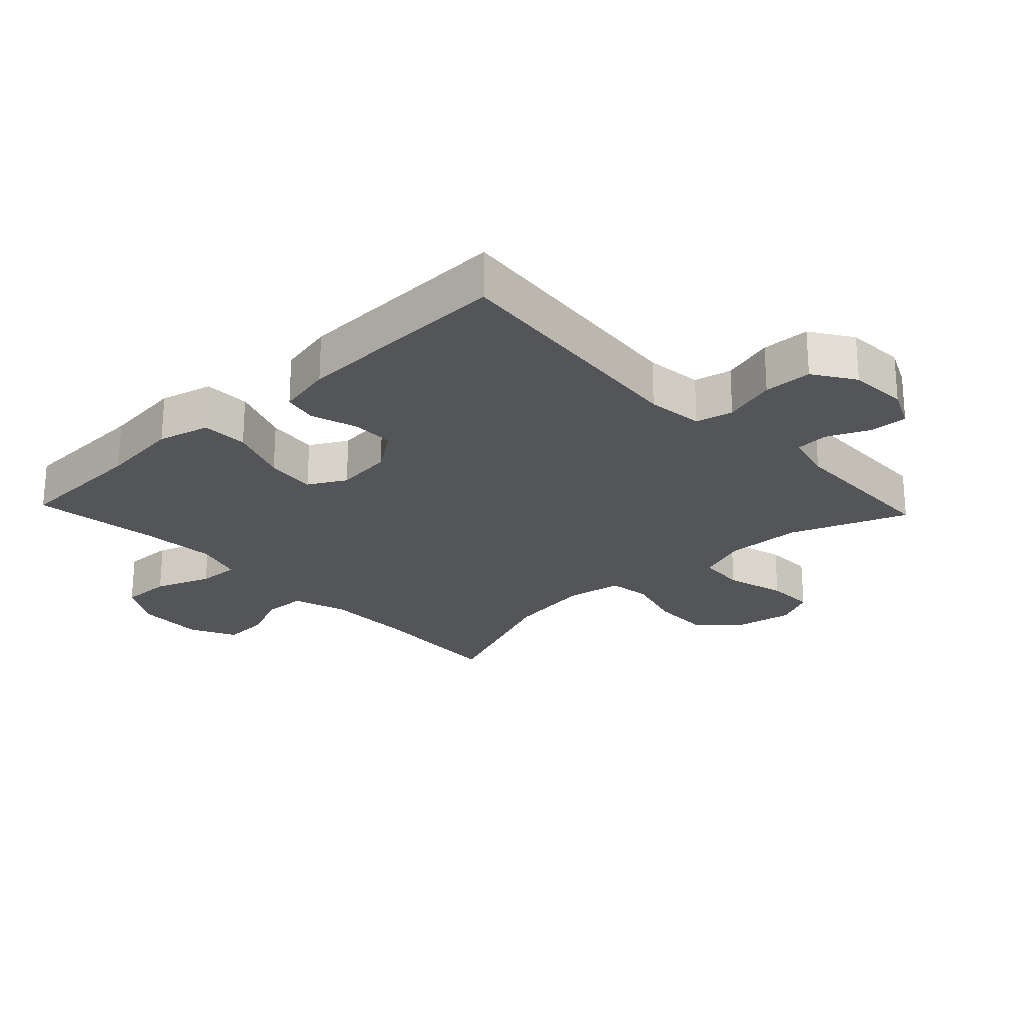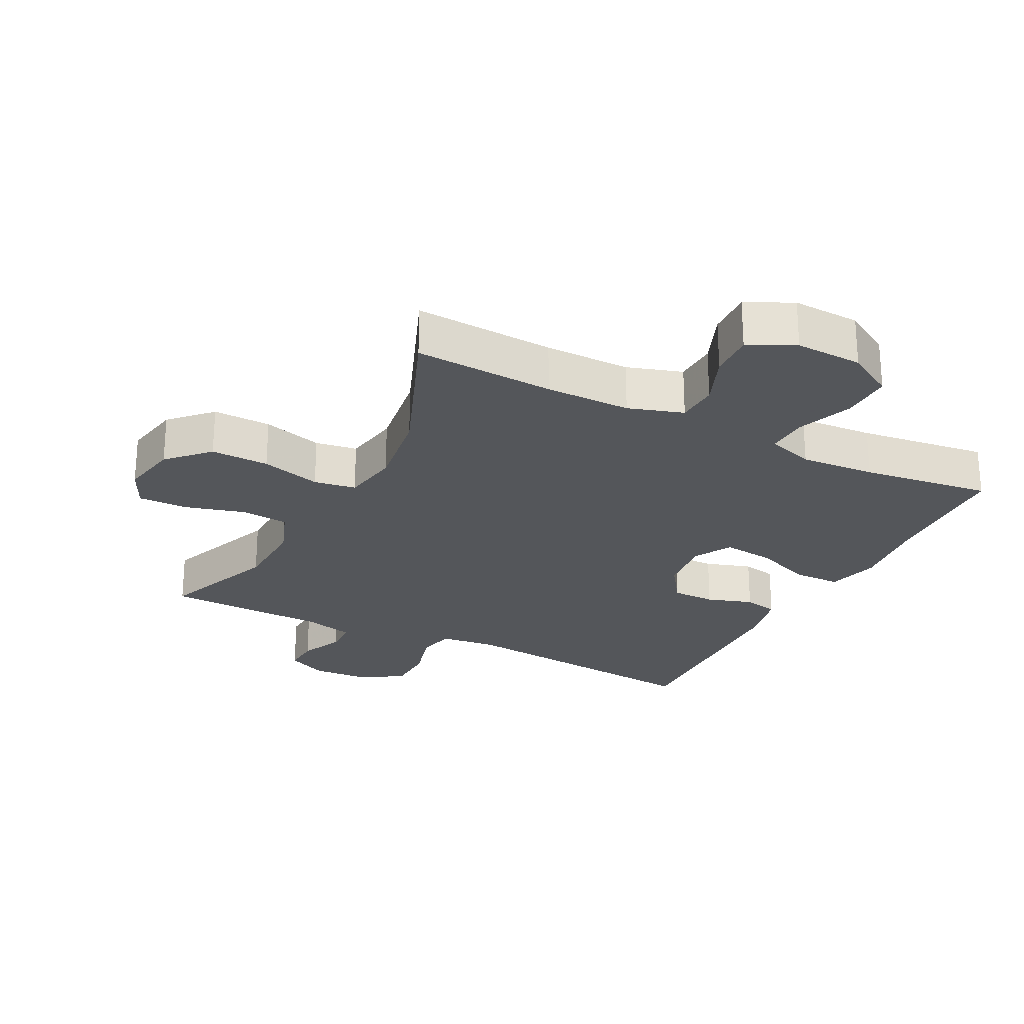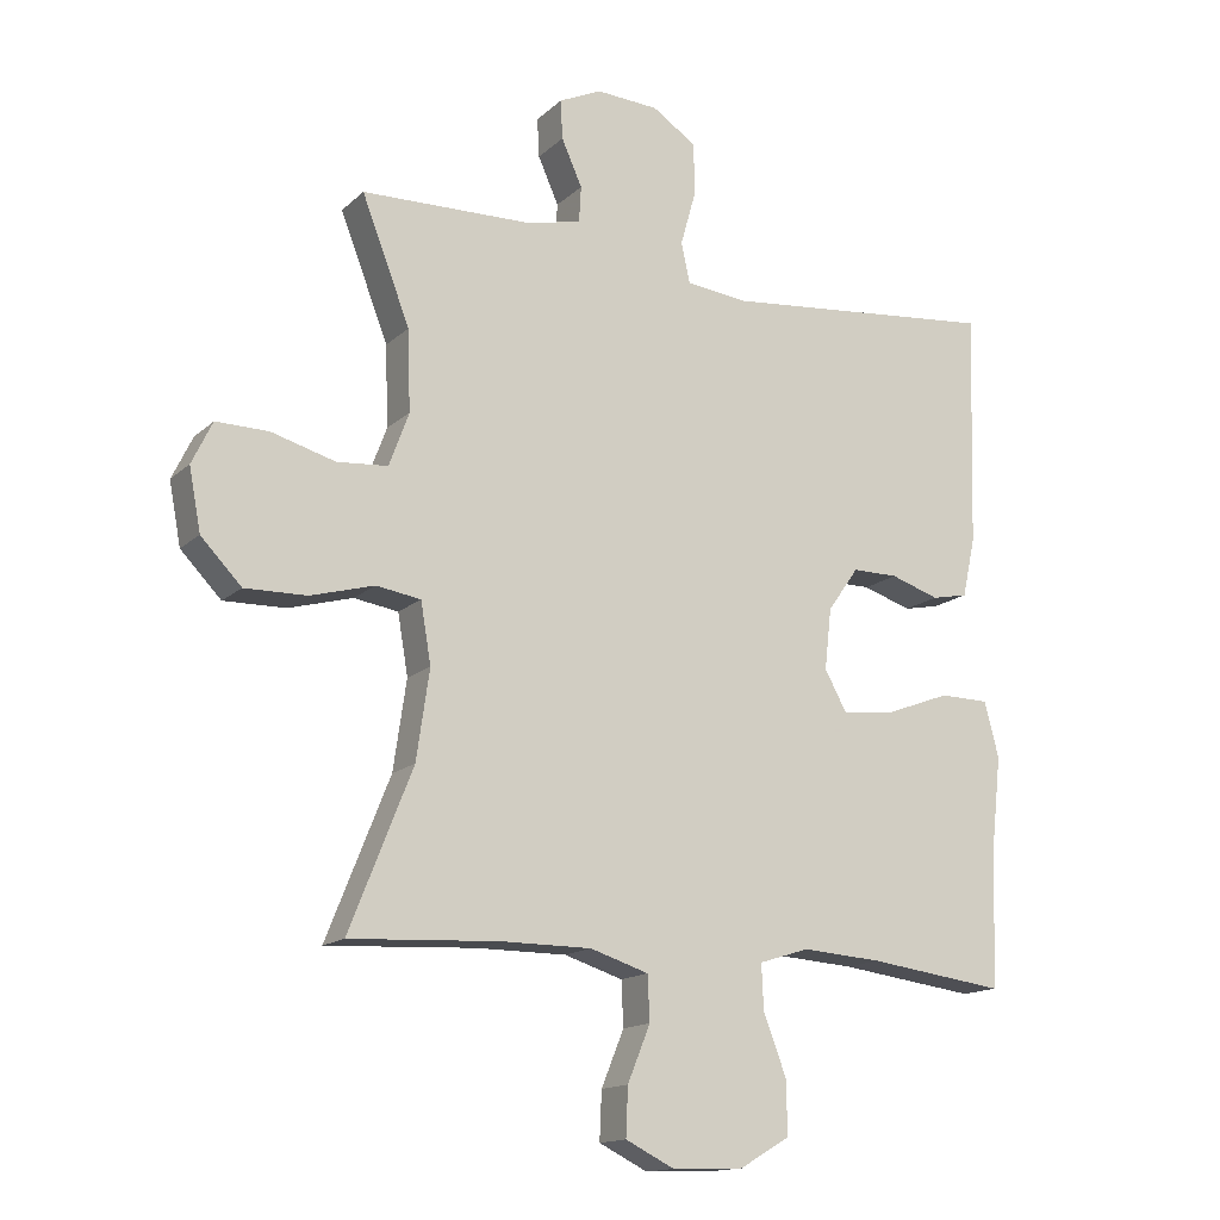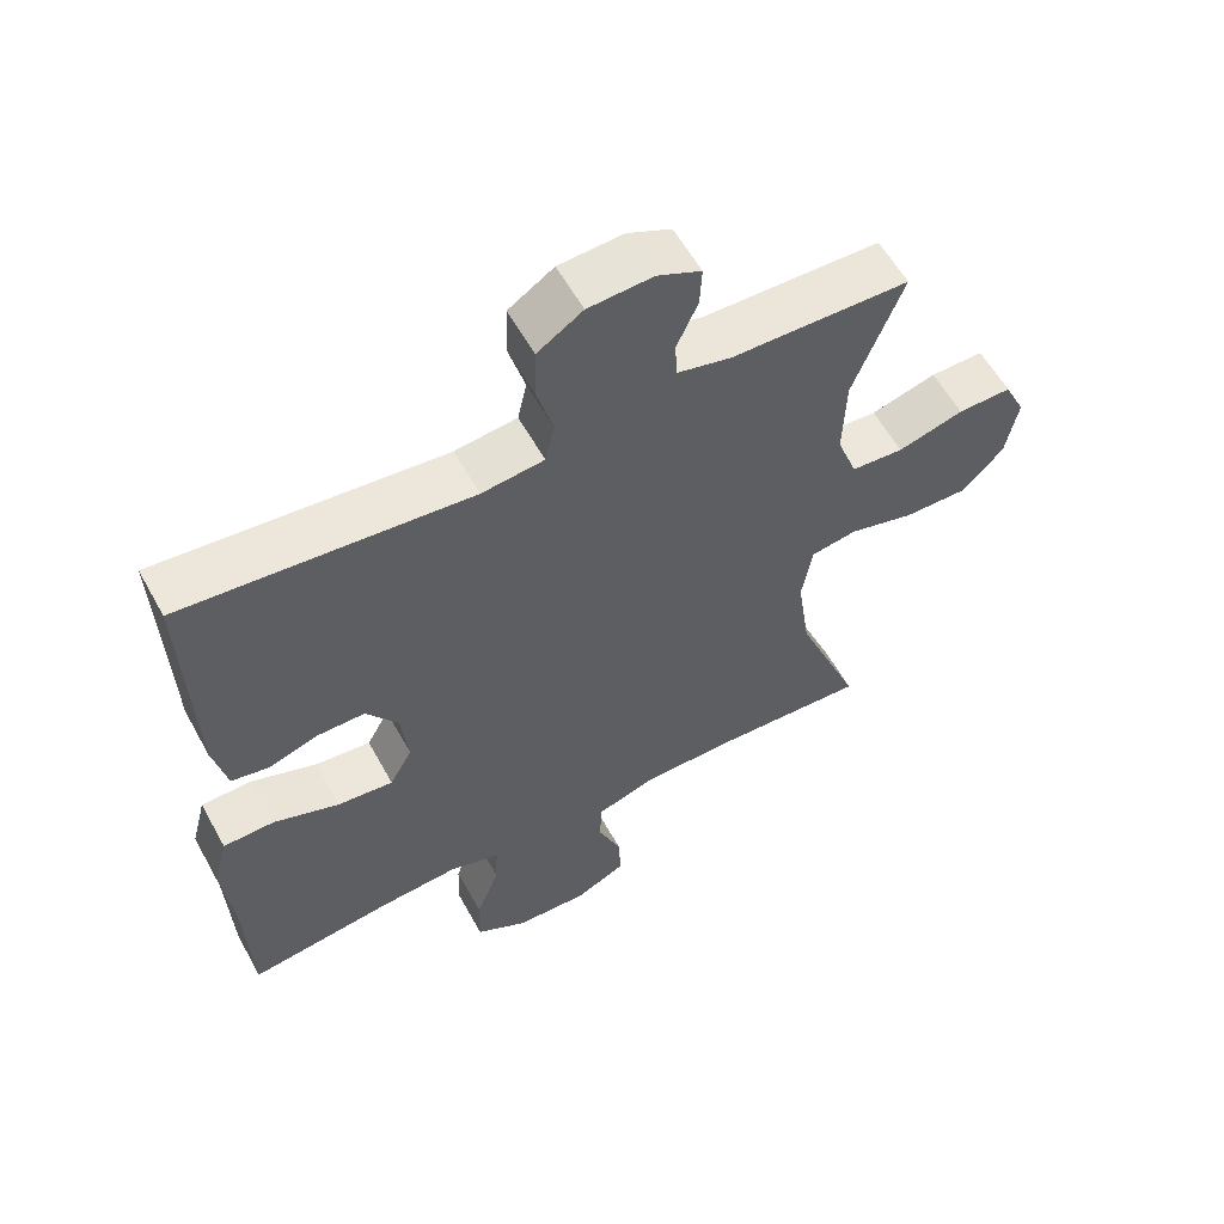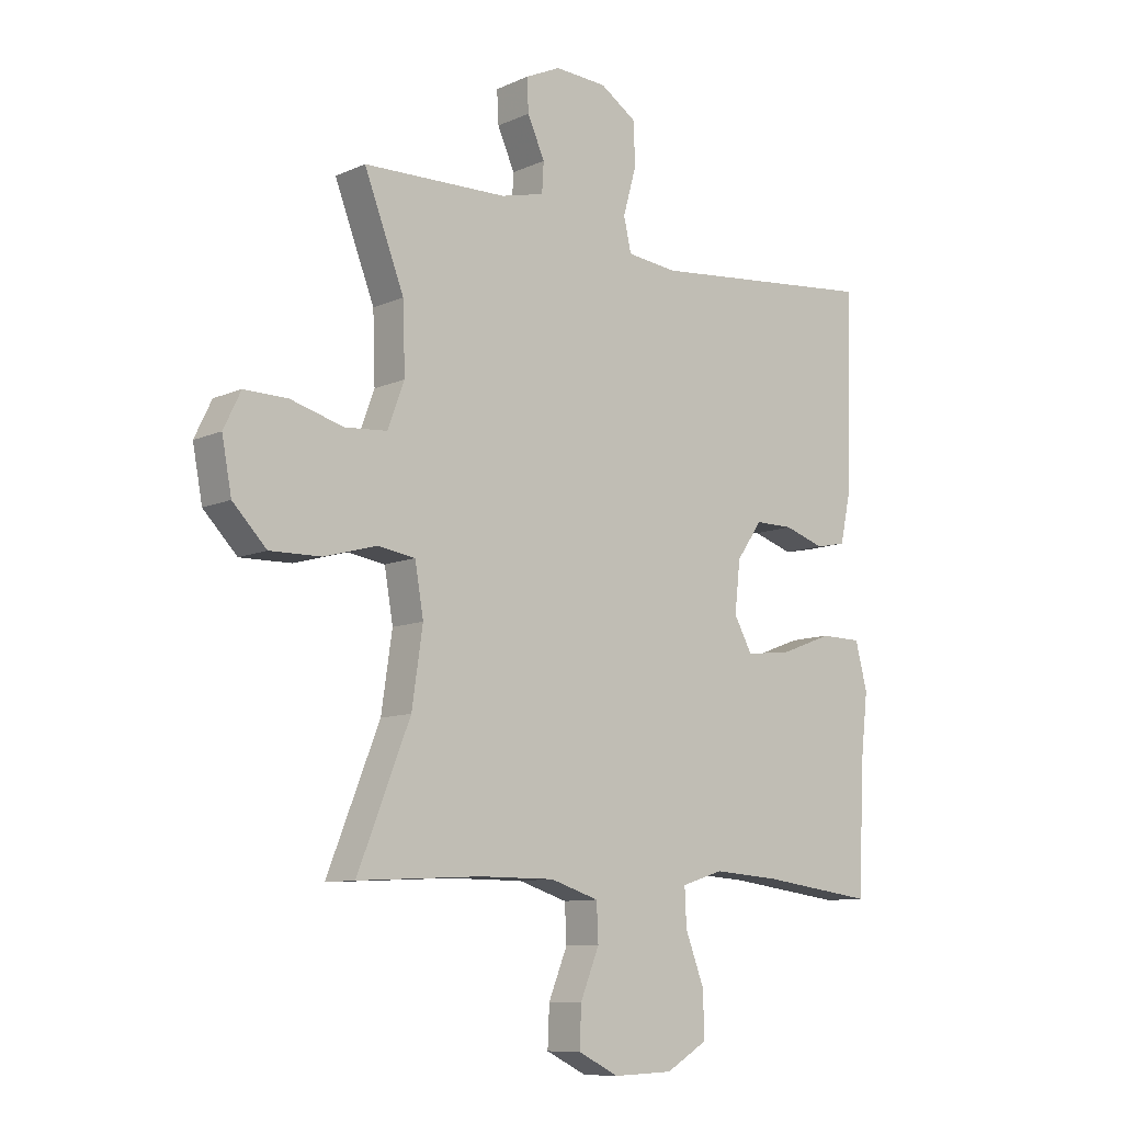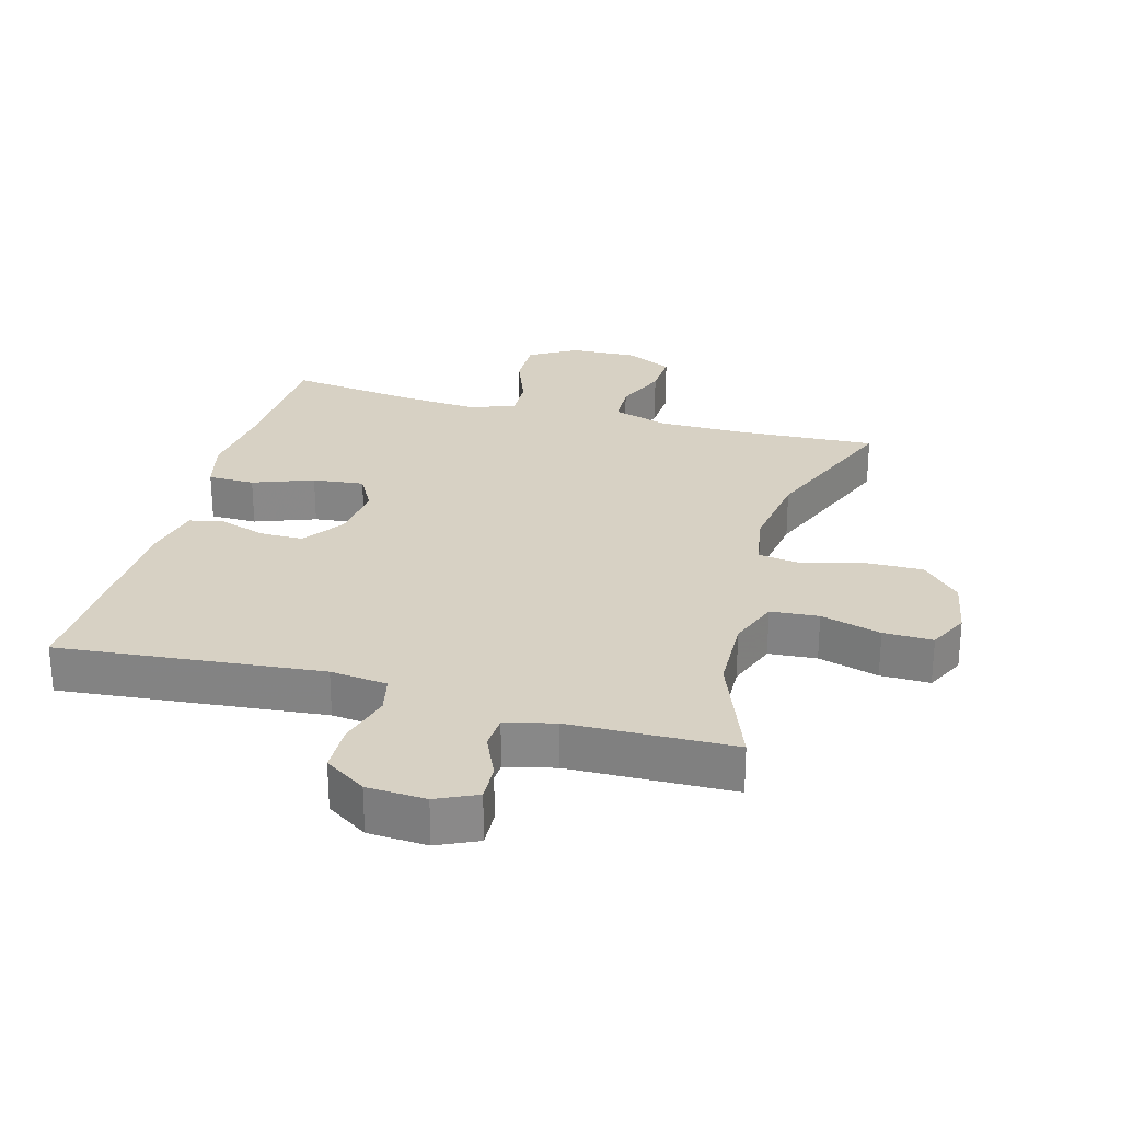
<metadata>
{"format":"obj","ext":"obj","renderer":"f3d","projection":"perspective","resolution":1024,"background":"white","views":[{"elev":-24.0,"azim":-46.6,"up":"+Y"},{"elev":-25.1,"azim":152.9,"up":"+Y"},{"elev":-15.0,"azim":150.7,"up":"+Z"},{"elev":58.6,"azim":-28.8,"up":"+Z"},{"elev":-9.7,"azim":138.9,"up":"+Z"},{"elev":27.1,"azim":15.6,"up":"+Y"}]}
</metadata>
<code>
v -0.5 0.07 -0.5
v -0.508 0.07 -0.291
v -0.522 0.07 -0.165
v -0.501 0.07 -0.084
v -0.429 0.07 -0.083
v -0.336 0.07 -0.118
v -0.257 0.07 -0.127
v -0.225 0.07 -0.069
v -0.235 0.07 0.02
v -0.28 0.07 0.084
v -0.347 0.07 0.084
v -0.418 0.07 0.061
v -0.471 0.07 0.072
v -0.49 0.07 0.159
v -0.5 0.07 0.5
v -0.095 0.07 0.459
v -0.007 0.07 0.469
v 0.006 0.07 0.527
v -0.017 0.07 0.609
v -0.015 0.07 0.684
v 0.049 0.07 0.726
v 0.14 0.07 0.731
v 0.202 0.07 0.702
v 0.199 0.07 0.645
v 0.169 0.07 0.578
v 0.172 0.07 0.526
v 0.248 0.07 0.507
v 0.5 0.07 0.5
v 0.43 0.07 0.319
v 0.426 0.07 0.201
v 0.455 0.07 0.123
v 0.529 0.07 0.117
v 0.622 0.07 0.143
v 0.698 0.07 0.144
v 0.728 0.07 0.082
v 0.711 0.07 -0.008
v 0.652 0.07 -0.069
v 0.562 0.07 -0.067
v 0.469 0.07 -0.041
v 0.404 0.07 -0.051
v 0.389 0.07 -0.139
v 0.408 0.07 -0.269
v 0.5 0.07 -0.5
v 0.283 0.07 -0.488
v 0.151 0.07 -0.488
v 0.066 0.07 -0.515
v 0.063 0.07 -0.58
v 0.096 0.07 -0.661
v 0.099 0.07 -0.731
v 0.028 0.07 -0.766
v -0.076 0.07 -0.762
v -0.149 0.07 -0.719
v -0.147 0.07 -0.641
v -0.114 0.07 -0.554
v -0.111 0.07 -0.489
v -0.184 0.07 -0.466
v -0.3 0.07 -0.474
v -0.5 0 -0.5
v -0.508 0 -0.291
v -0.522 0 -0.165
v -0.501 0 -0.084
v -0.429 0 -0.083
v -0.336 0 -0.118
v -0.257 0 -0.127
v -0.225 0 -0.069
v -0.235 0 0.02
v -0.28 0 0.084
v -0.347 0 0.084
v -0.418 0 0.061
v -0.471 0 0.072
v -0.49 0 0.159
v -0.5 0 0.5
v -0.095 0 0.459
v -0.007 0 0.469
v 0.006 0 0.527
v -0.017 0 0.609
v -0.015 0 0.684
v 0.049 0 0.726
v 0.14 0 0.731
v 0.202 0 0.702
v 0.199 0 0.645
v 0.169 0 0.578
v 0.172 0 0.526
v 0.248 0 0.507
v 0.5 0 0.5
v 0.43 0 0.319
v 0.426 0 0.201
v 0.455 0 0.123
v 0.529 0 0.117
v 0.622 0 0.143
v 0.698 0 0.144
v 0.728 0 0.082
v 0.711 0 -0.008
v 0.652 0 -0.069
v 0.562 0 -0.067
v 0.469 0 -0.041
v 0.404 0 -0.051
v 0.389 0 -0.139
v 0.408 0 -0.269
v 0.5 0 -0.5
v 0.283 0 -0.488
v 0.151 0 -0.488
v 0.066 0 -0.515
v 0.063 0 -0.58
v 0.096 0 -0.661
v 0.099 0 -0.731
v 0.028 0 -0.766
v -0.076 0 -0.762
v -0.149 0 -0.719
v -0.147 0 -0.641
v -0.114 0 -0.554
v -0.111 0 -0.489
v -0.184 0 -0.466
v -0.3 0 -0.474
f 51 52 53 54
f 51 54 55
f 50 51 55
f 47 48 49 50
f 46 47 50 55
f 45 46 55 56
f 42 43 44
f 41 42 44 45
f 40 41 45 56
f 36 37 38 39
f 34 35 36 39
f 32 33 34 39
f 31 32 39 40
f 30 31 40 56
f 27 28 29
f 26 27 29 30
f 22 23 24 25
f 22 25 26
f 21 22 26
f 18 19 20 21
f 18 21 26
f 17 18 26 30
f 13 14 15 16
f 11 12 13 16
f 10 11 16 17
f 9 10 17 30
f 3 4 5 6
f 2 3 6 7
f 57 1 2 7
f 56 57 7 8
f 30 56 8
f 8 9 30
f 111 110 109 108
f 112 111 108
f 112 108 107
f 107 106 105 104
f 112 107 104 103
f 113 112 103 102
f 101 100 99
f 102 101 99 98
f 113 102 98 97
f 96 95 94 93
f 96 93 92 91
f 96 91 90 89
f 97 96 89 88
f 113 97 88 87
f 86 85 84
f 87 86 84 83
f 82 81 80 79
f 83 82 79
f 83 79 78
f 78 77 76 75
f 83 78 75
f 87 83 75 74
f 73 72 71 70
f 73 70 69 68
f 74 73 68 67
f 87 74 67 66
f 63 62 61 60
f 64 63 60 59
f 64 59 58 114
f 65 64 114 113
f 65 113 87
f 87 66 65
f 1 58 59 2
f 2 59 60 3
f 3 60 61 4
f 4 61 62 5
f 5 62 63 6
f 6 63 64 7
f 7 64 65 8
f 8 65 66 9
f 9 66 67 10
f 10 67 68 11
f 11 68 69 12
f 12 69 70 13
f 13 70 71 14
f 14 71 72 15
f 15 72 73 16
f 16 73 74 17
f 17 74 75 18
f 18 75 76 19
f 19 76 77 20
f 20 77 78 21
f 21 78 79 22
f 22 79 80 23
f 23 80 81 24
f 24 81 82 25
f 25 82 83 26
f 26 83 84 27
f 27 84 85 28
f 28 85 86 29
f 29 86 87 30
f 30 87 88 31
f 31 88 89 32
f 32 89 90 33
f 33 90 91 34
f 34 91 92 35
f 35 92 93 36
f 36 93 94 37
f 37 94 95 38
f 38 95 96 39
f 39 96 97 40
f 40 97 98 41
f 41 98 99 42
f 42 99 100 43
f 43 100 101 44
f 44 101 102 45
f 45 102 103 46
f 46 103 104 47
f 47 104 105 48
f 48 105 106 49
f 49 106 107 50
f 50 107 108 51
f 51 108 109 52
f 52 109 110 53
f 53 110 111 54
f 54 111 112 55
f 55 112 113 56
f 56 113 114 57
f 57 114 58 1

</code>
